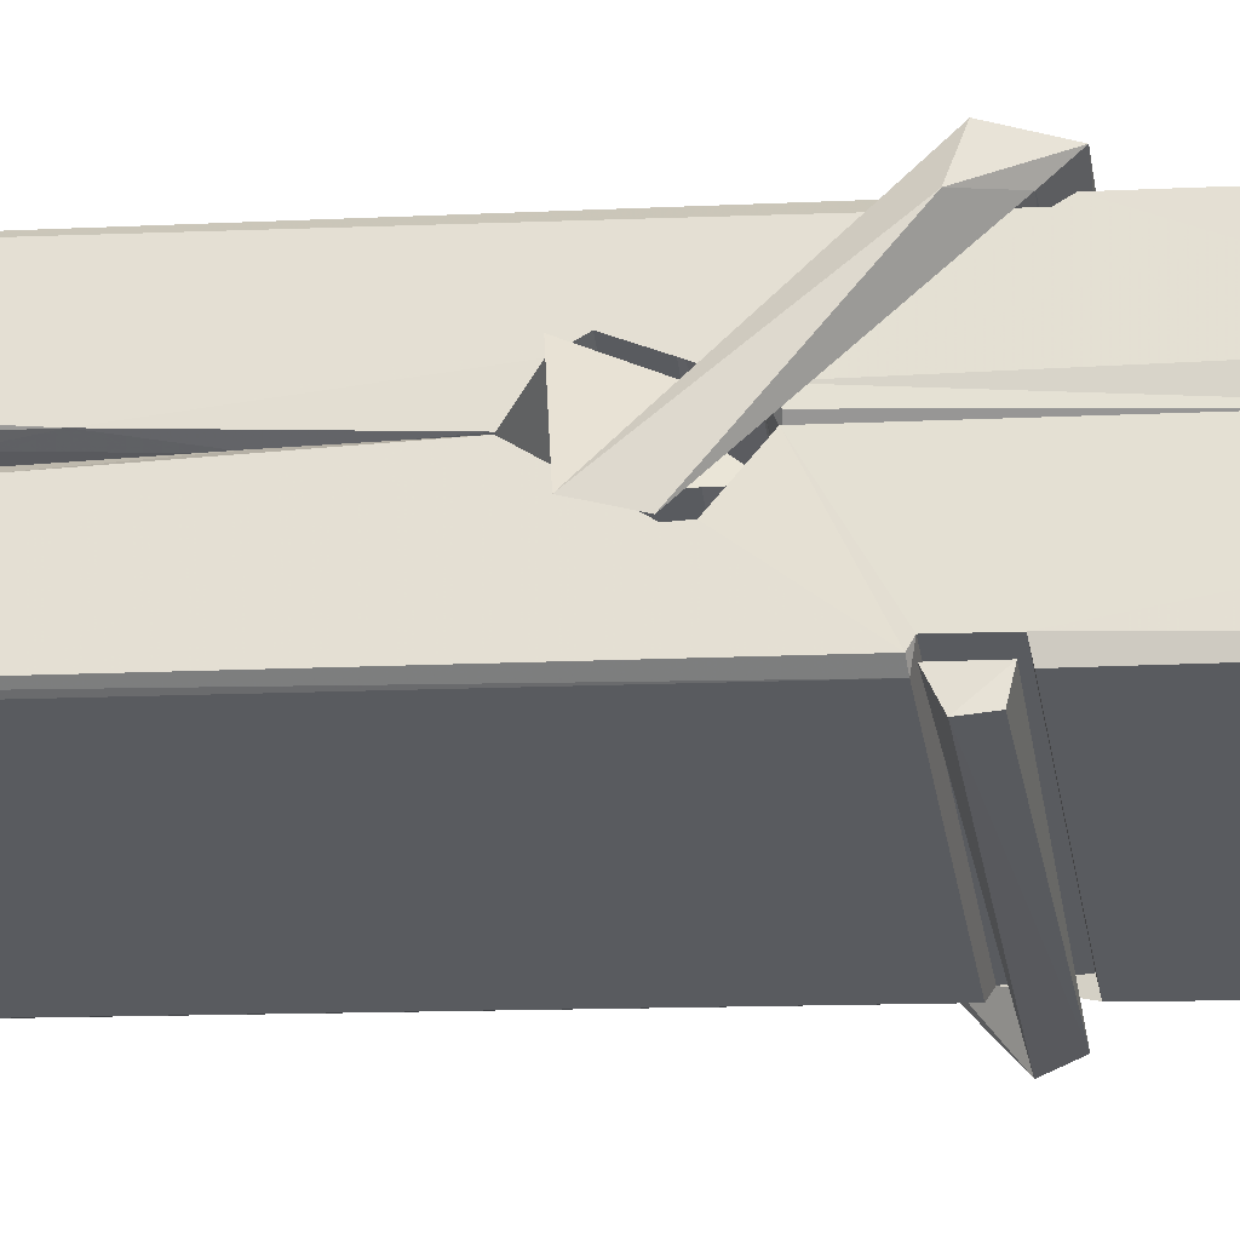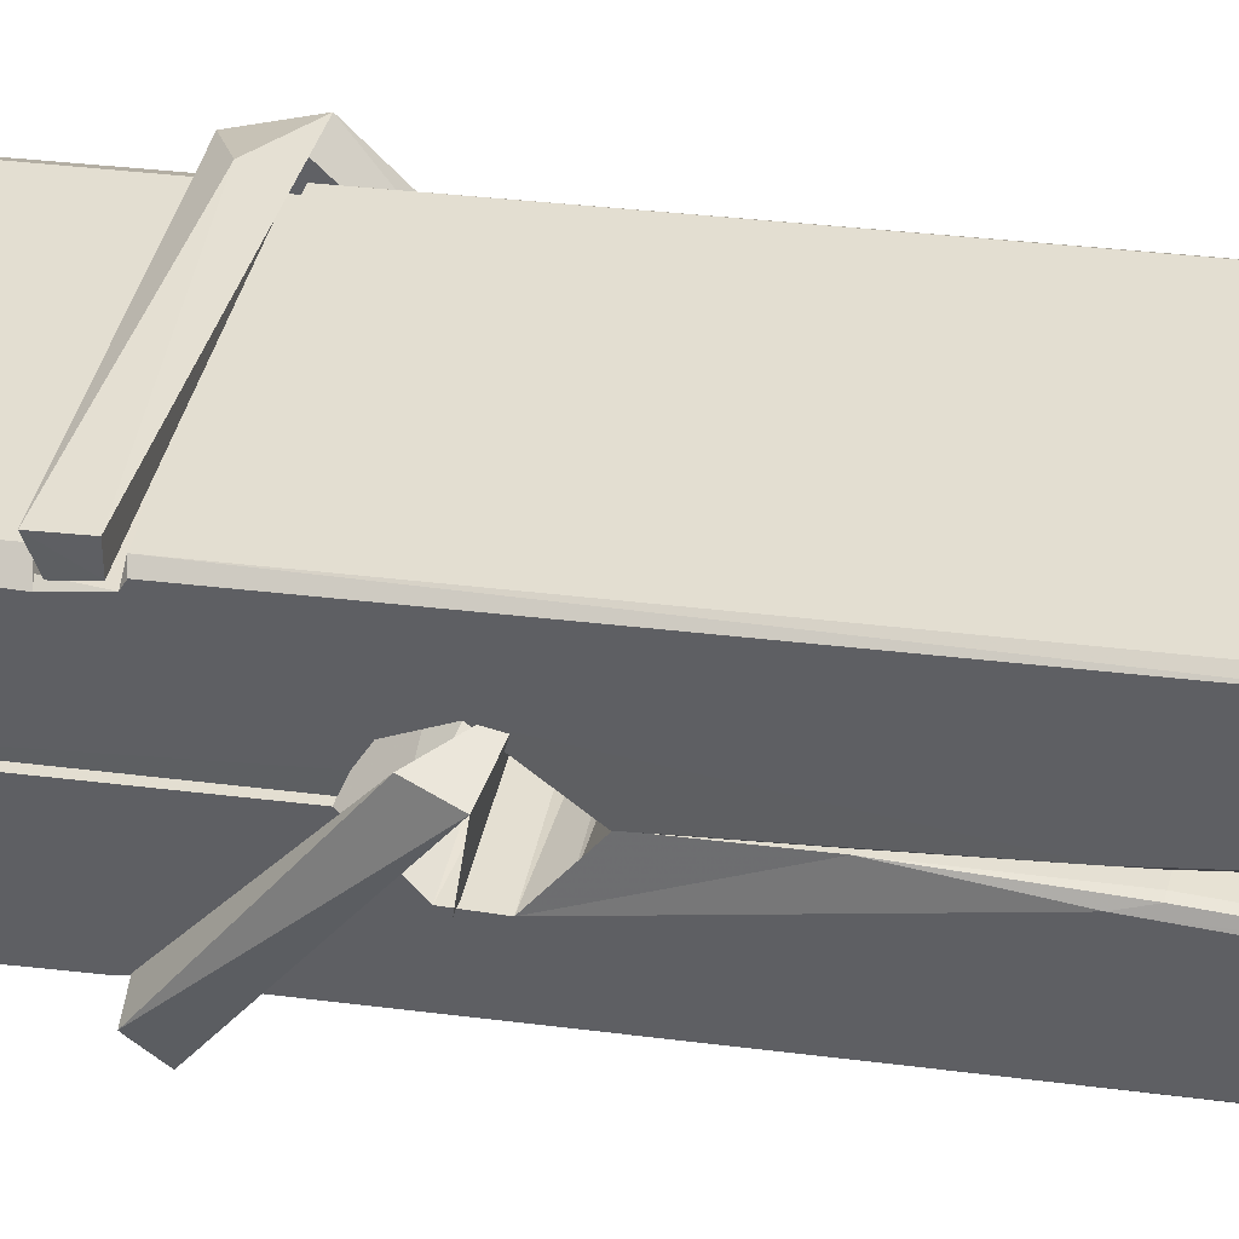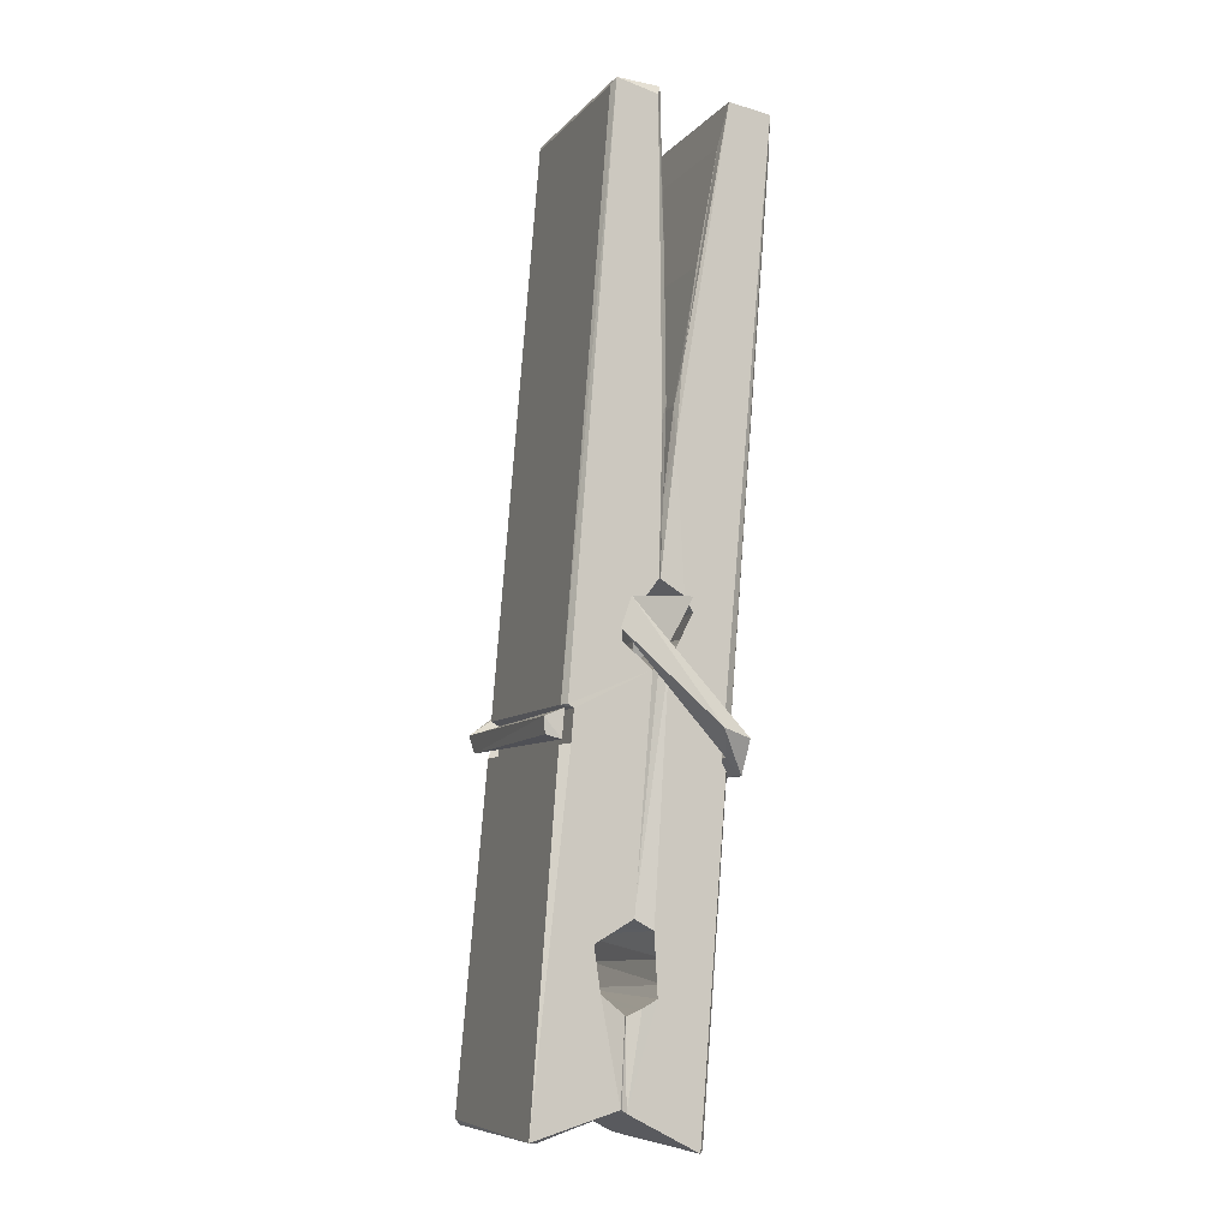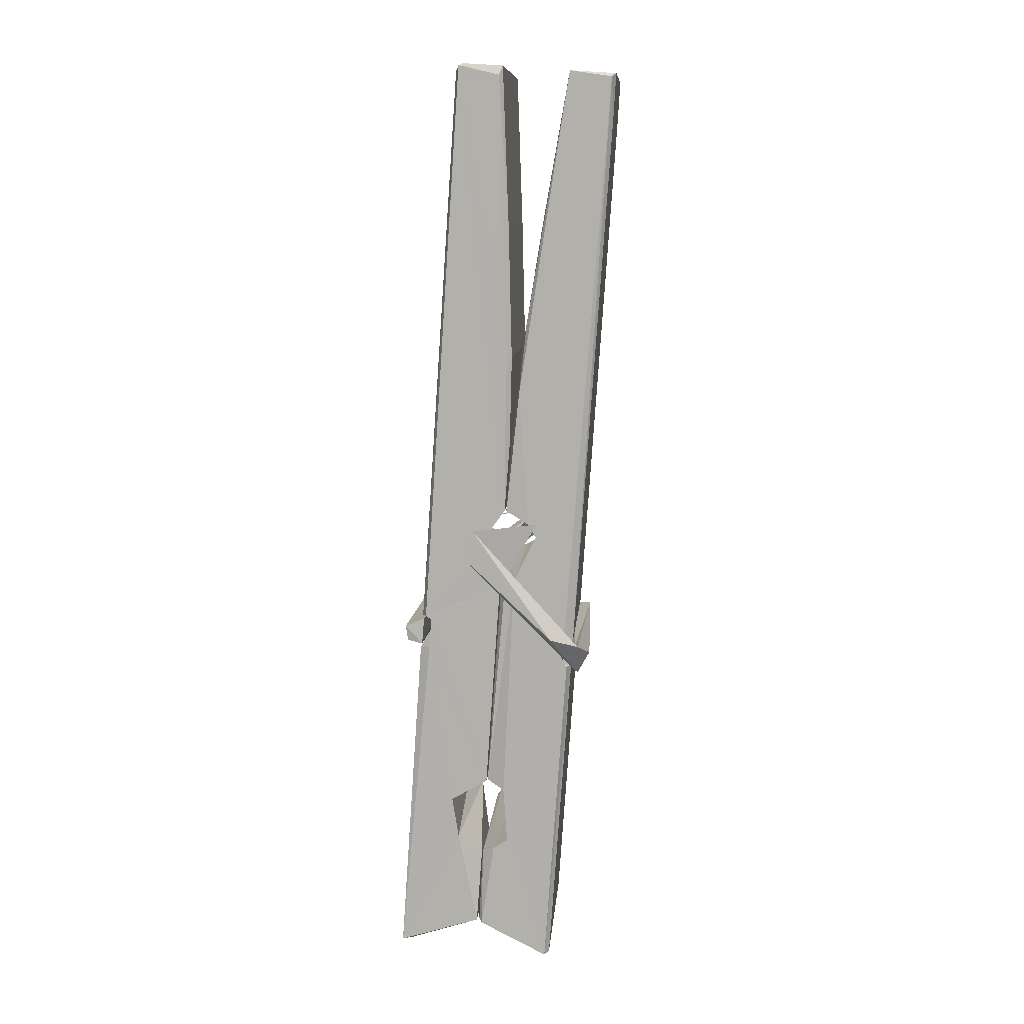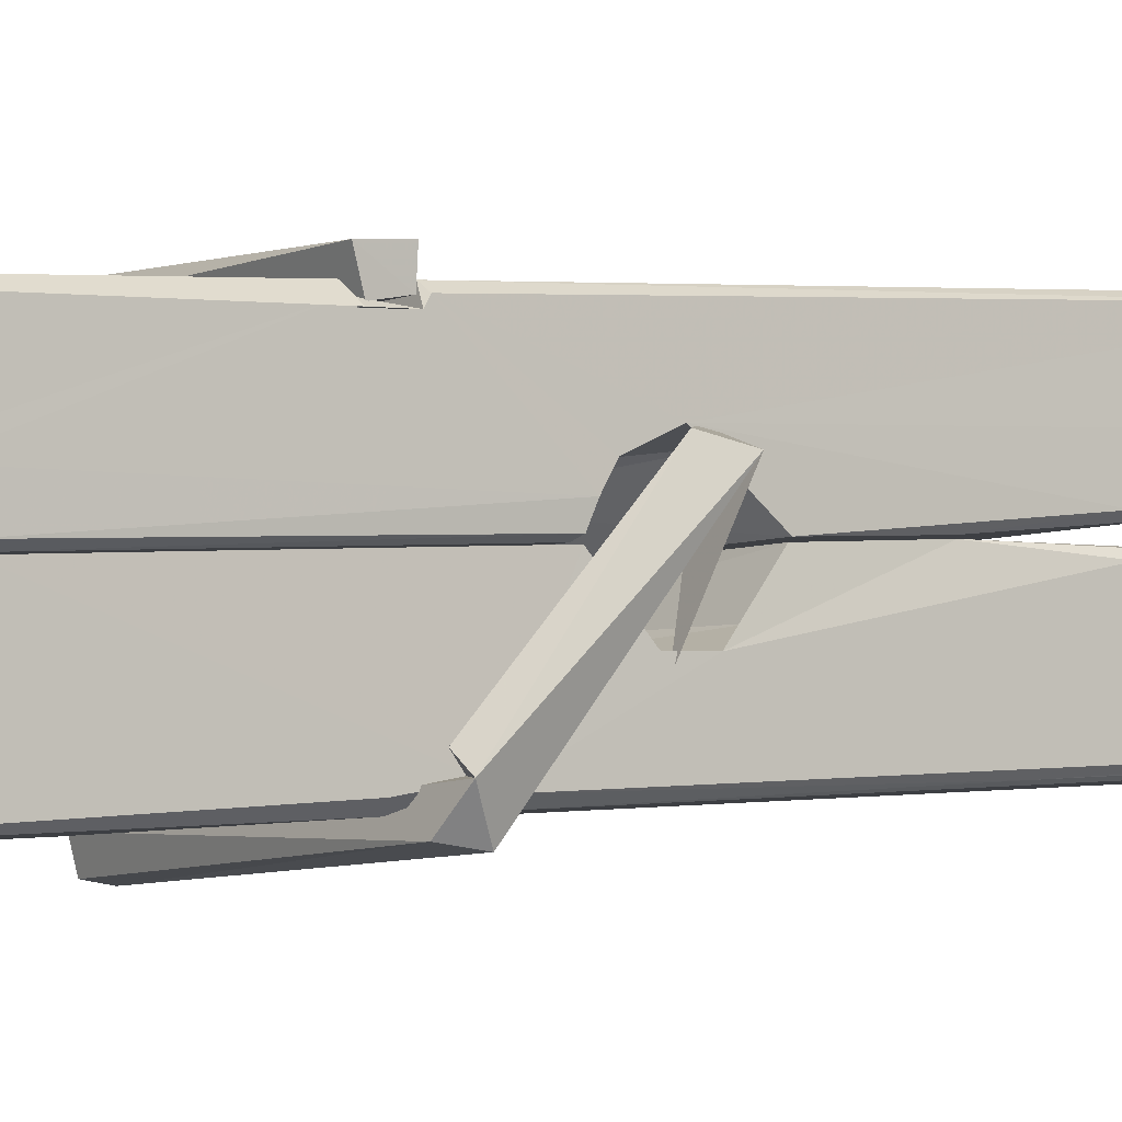
<metadata>
{"format":"obj","ext":"obj","renderer":"f3d","projection":"perspective","resolution":1024,"background":"white","views":[{"elev":-32.3,"azim":-79.4,"up":"+Z"},{"elev":38.7,"azim":105.3,"up":"+Z"},{"elev":-9.5,"azim":-111.9,"up":"+Y"},{"elev":9.1,"azim":-84.9,"up":"+Y"},{"elev":-5.4,"azim":55.6,"up":"+Z"}]}
</metadata>
<code>
v 1.82 9.843 -9.168
v 1.984 9.877 -9.228
v 1.822 9.876 -9.229
v 1.826 9.879 -9.229
v 1.808 10.42 -9.184
v 1.81 10.5 -9.172
v 1.808 10.6 -9.154
v 1.813 10.39 -9.19
v 1.965 10.6 -9.154
v 1.807 10.59 -9.111
v 1.806 10.36 -9.191
v 1.8 10.63 -9.148
v 1.98 10.01 -9.219
v 1.813 10.12 -9.149
v 1.811 10.2 -9.196
v 1.817 9.946 -9.215
v 1.817 9.953 -9.203
v 1.816 10 -9.206
v 1.982 9.959 -9.2
v 1.976 9.98 -9.193
v 1.822 9.963 -9.195
v 1.975 10.23 -9.176
v 1.971 10.25 -9.18
v 1.809 10.25 -9.183
v 1.81 10.26 -9.202
v 1.973 10.26 -9.204
v 1.818 10.14 -9.144
v 1.96 10.6 -9.156
v 1.963 10.64 -9.149
v 1.967 10.39 -9.191
v 1.975 10.21 -9.186
v 1.975 10.2 -9.207
v 1.975 10.2 -9.197
v 1.975 10.01 -9.221
v 1.982 9.88 -9.23
v 1.978 9.883 -9.231
v 1.981 10.12 -9.154
v 1.82 10.12 -9.145
v 1.961 10.6 -9.112
v 1.962 10.51 -9.173
v 1.811 10.22 -9.175
v 1.819 10.01 -9.22
v 1.826 9.981 -9.192
v 1.982 9.947 -9.223
v 1.815 10.32 -9.198
v 1.969 10.32 -9.2
v 1.81 10.23 -9.176
v 1.8 10.63 -9.113
v 1.807 10.63 -9.109
v 1.964 10.64 -9.11
v 1.969 10.48 -9.124
v 1.977 10.15 -9.148
v 1.978 9.944 -9.226
v 1.985 9.848 -9.17
v 1.981 9.849 -9.166
v 1.825 9.845 -9.164
v 1.819 9.873 -9.226
v 1.971 10.38 -9.189
v 1.981 10 -9.201
v 1.816 10.19 -9.207
v 1.97 10.19 -9.209
v 1.977 10.14 -9.153
v 1.811 10.19 -9.204
v 1.978 10.12 -9.151
v 1.973 10.12 -9.146
v 1.822 9.94 -9.225
v 1.812 10.14 -9.151
v 1.813 10.12 -9.153
v 1.973 10.14 -9.145
v 1.803 10.64 -9.204
v 1.981 9.879 -9.232
v 1.809 10.39 -9.197
v 1.806 10.5 -9.2
v 1.964 10.63 -9.209
v 1.964 10.64 -9.241
v 1.971 10.38 -9.203
v 1.968 10.4 -9.199
v 1.965 10.51 -9.202
v 1.806 10.38 -9.202
v 1.815 10.01 -9.221
v 1.98 10.01 -9.222
v 1.982 9.955 -9.242
v 1.816 9.991 -9.252
v 1.815 10.13 -9.28
v 1.98 10 -9.243
v 1.813 10.23 -9.236
v 1.971 10.25 -9.227
v 1.816 10.25 -9.222
v 1.974 10.24 -9.235
v 1.809 10.26 -9.204
v 1.81 10.21 -9.233
v 1.975 10.21 -9.229
v 1.975 10.22 -9.236
v 1.971 10.26 -9.205
v 1.811 10.19 -9.208
v 1.805 10.63 -9.244
v 1.965 10.4 -9.199
v 1.981 9.971 -9.253
v 1.971 10.14 -9.281
v 1.968 10.35 -9.265
v 1.958 10.64 -9.245
v 1.958 10.64 -9.216
v 1.961 10.64 -9.206
v 1.962 10.51 -9.201
v 1.809 10.24 -9.233
v 1.98 9.988 -9.255
v 1.817 9.956 -9.247
v 1.819 9.876 -9.231
v 1.811 10.32 -9.199
v 1.97 10.32 -9.201
v 1.97 10.17 -9.279
v 1.799 10.64 -9.242
v 1.805 10.64 -9.239
v 1.961 10.64 -9.244
v 1.976 10.17 -9.275
v 1.976 10.13 -9.277
v 1.983 9.861 -9.301
v 1.825 9.854 -9.292
v 1.812 10.13 -9.272
v 1.799 10.63 -9.207
v 1.981 9.857 -9.297
v 1.817 10.16 -9.278
v 1.811 10.16 -9.274
v 1.975 10.19 -9.209
v 1.811 10.16 -9.27
v 1.822 9.941 -9.226
v 1.819 9.855 -9.299
v 1.976 10.16 -9.271
v 1.971 10.14 -9.273
v 1.812 10.16 -9.276
v 1.977 10.16 -9.27
v 1.985 10.14 -9.288
v 1.812 10.14 -9.278
v 1.999 10.15 -9.272
v 1.813 10.14 -9.291
v 1.811 10.15 -9.293
v 1.98 10.12 -9.137
v 1.978 10.13 -9.152
v 1.978 10.23 -9.193
v 1.793 10.14 -9.138
v 1.973 10.22 -9.243
v 1.963 10.24 -9.174
v 1.817 10.19 -9.221
v 1.809 10.25 -9.176
v 1.796 10.24 -9.231
v 1.797 10.22 -9.239
v 1.788 10.15 -9.162
v 1.808 10.2 -9.201
v 1.832 10.13 -9.129
v 1.808 10.11 -9.139
v 1.806 10.13 -9.152
v 1.978 10.14 -9.149
v 1.809 10.14 -9.141
v 1.979 10.14 -9.135
v 1.998 10.24 -9.185
v 1.993 10.22 -9.18
v 1.987 10.15 -9.264
v 1.991 10.16 -9.29
f 49 29 12
f 8 5 6
f 5 7 6
f 7 40 6
f 40 8 6
f 58 30 29
f 58 29 9
f 12 5 11
f 18 15 42
f 15 63 42
f 20 59 19
f 38 14 1
f 18 43 17
f 18 59 43
f 17 43 21
f 22 23 26
f 41 31 15
f 15 32 60
f 7 5 12
f 50 9 29
f 48 10 49
f 28 12 29
f 28 29 40
f 29 30 40
f 23 24 26
f 22 47 23
f 47 24 23
f 41 22 31
f 18 13 59
f 43 59 20
f 19 17 21
f 21 20 19
f 44 16 19
f 16 17 19
f 54 57 2
f 69 52 51
f 39 51 50
f 28 7 12
f 30 8 40
f 40 7 28
f 25 45 26
f 25 26 24
f 47 22 41
f 31 33 15
f 33 32 15
f 34 13 42
f 42 13 18
f 43 20 21
f 36 35 3
f 36 3 4
f 57 3 2
f 3 35 2
f 10 39 50
f 10 50 49
f 25 11 45
f 11 5 8
f 11 8 45
f 45 8 30
f 26 45 46
f 45 30 46
f 58 22 26
f 26 46 58
f 46 30 58
f 51 39 69
f 39 10 69
f 25 24 11
f 47 67 48
f 67 27 48
f 48 27 10
f 51 9 50
f 22 9 51
f 52 22 51
f 64 37 55
f 55 56 54
f 54 56 1
f 4 3 66
f 36 4 66
f 36 66 53
f 35 36 53
f 35 53 2
f 56 55 38
f 66 3 57
f 1 18 17
f 14 18 1
f 15 18 14
f 47 11 24
f 11 47 48
f 12 11 48
f 49 12 48
f 29 49 50
f 9 22 58
f 31 22 52
f 31 52 33
f 64 19 59
f 19 64 44
f 2 44 64
f 2 64 54
f 57 54 1
f 32 61 60
f 33 13 32
f 62 33 52
f 47 41 15
f 15 60 63
f 60 61 42
f 34 42 61
f 32 13 34
f 32 34 61
f 33 59 13
f 64 59 33
f 38 55 65
f 55 37 65
f 14 68 15
f 60 42 63
f 66 16 44
f 66 44 53
f 2 53 44
f 55 54 64
f 38 1 56
f 17 57 1
f 57 17 16
f 66 57 16
f 15 68 67
f 62 37 64
f 68 37 62
f 68 62 67
f 64 33 62
f 52 69 62
f 67 62 69
f 67 69 27
f 47 15 67
f 69 10 27
f 37 38 65
f 38 37 68
f 68 14 38
f 82 117 71
f 75 76 74
f 76 77 78
f 76 78 74
f 78 103 74
f 73 72 79
f 73 79 120
f 83 85 106
f 83 80 85
f 83 106 98
f 83 98 107
f 106 116 98
f 105 86 91
f 87 94 89
f 112 123 122
f 123 90 105
f 90 88 105
f 70 73 120
f 103 78 104
f 78 77 97
f 78 97 104
f 88 94 87
f 89 86 105
f 105 87 89
f 93 86 89
f 117 116 99
f 115 100 111
f 96 111 101
f 111 100 101
f 100 114 101
f 72 73 104
f 73 70 103
f 73 103 104
f 104 97 72
f 90 109 94
f 94 88 90
f 105 88 87
f 92 91 93
f 91 86 93
f 95 91 92
f 92 124 95
f 95 81 80
f 80 81 85
f 98 82 107
f 107 82 126
f 108 71 118
f 127 121 117
f 114 112 96
f 114 96 101
f 102 103 70
f 72 97 110
f 72 110 109
f 110 94 109
f 97 77 110
f 89 94 110
f 89 110 76
f 110 77 76
f 122 111 96
f 96 112 122
f 79 72 109
f 109 90 79
f 127 84 119
f 113 112 114
f 114 102 113
f 75 102 114
f 75 114 100
f 75 100 115
f 121 127 118
f 126 71 108
f 84 127 117
f 99 84 117
f 127 83 107
f 127 119 83
f 95 123 91
f 91 123 105
f 90 123 112
f 90 112 79
f 112 120 79
f 112 70 120
f 70 112 113
f 70 113 102
f 102 75 103
f 103 75 74
f 76 75 89
f 75 115 89
f 115 93 89
f 81 128 116
f 106 85 81
f 106 81 116
f 98 116 117
f 98 117 82
f 121 71 117
f 71 121 118
f 127 108 118
f 92 93 124
f 93 115 124
f 123 95 125
f 81 95 124
f 128 81 124
f 124 115 128
f 128 115 111
f 111 122 125
f 111 125 128
f 122 123 125
f 80 83 119
f 71 126 82
f 127 107 108
f 107 126 108
f 119 129 128
f 128 125 119
f 80 125 95
f 125 80 119
f 99 116 128
f 99 128 129
f 99 129 119
f 119 84 99
f 131 158 130
f 132 136 158
f 132 134 133
f 130 136 133
f 132 133 135
f 136 132 135
f 130 158 136
f 149 137 154
f 154 152 153
f 155 134 158
f 158 131 139
f 151 148 153
f 147 146 151
f 155 142 156
f 156 142 139
f 155 139 142
f 142 155 141
f 141 155 142
f 145 144 143
f 145 143 144
f 148 145 144
f 144 145 148
f 146 145 148
f 147 145 146
f 146 148 151
f 147 140 145
f 156 139 131
f 134 155 156
f 155 158 139
f 145 140 148
f 147 150 140
f 150 147 151
f 150 149 140
f 140 153 148
f 153 140 154
f 154 140 149
f 151 138 150
f 153 152 151
f 138 152 137
f 137 152 154
f 150 137 149
f 137 150 138
f 138 151 152
f 157 134 156
f 157 156 131
f 157 131 134
f 132 158 134
f 134 131 133
f 131 130 133
f 133 136 135
f 49 29 12
f 8 5 6
f 5 7 6
f 7 40 6
f 40 8 6
f 58 30 29
f 58 29 9
f 12 5 11
f 18 15 42
f 15 63 42
f 20 59 19
f 38 14 1
f 18 43 17
f 18 59 43
f 17 43 21
f 22 23 26
f 41 31 15
f 15 32 60
f 7 5 12
f 50 9 29
f 48 10 49
f 28 12 29
f 28 29 40
f 29 30 40
f 23 24 26
f 22 47 23
f 47 24 23
f 41 22 31
f 18 13 59
f 43 59 20
f 19 17 21
f 21 20 19
f 44 16 19
f 16 17 19
f 54 57 2
f 69 52 51
f 39 51 50
f 28 7 12
f 30 8 40
f 40 7 28
f 25 45 26
f 25 26 24
f 47 22 41
f 31 33 15
f 33 32 15
f 34 13 42
f 42 13 18
f 43 20 21
f 36 35 3
f 36 3 4
f 57 3 2
f 3 35 2
f 10 39 50
f 10 50 49
f 25 11 45
f 11 5 8
f 11 8 45
f 45 8 30
f 26 45 46
f 45 30 46
f 58 22 26
f 26 46 58
f 46 30 58
f 51 39 69
f 39 10 69
f 25 24 11
f 47 67 48
f 67 27 48
f 48 27 10
f 51 9 50
f 22 9 51
f 52 22 51
f 64 37 55
f 55 56 54
f 54 56 1
f 4 3 66
f 36 4 66
f 36 66 53
f 35 36 53
f 35 53 2
f 56 55 38
f 66 3 57
f 1 18 17
f 14 18 1
f 15 18 14
f 47 11 24
f 11 47 48
f 12 11 48
f 49 12 48
f 29 49 50
f 9 22 58
f 31 22 52
f 31 52 33
f 64 19 59
f 19 64 44
f 2 44 64
f 2 64 54
f 57 54 1
f 32 61 60
f 33 13 32
f 62 33 52
f 47 41 15
f 15 60 63
f 60 61 42
f 34 42 61
f 32 13 34
f 32 34 61
f 33 59 13
f 64 59 33
f 38 55 65
f 55 37 65
f 14 68 15
f 60 42 63
f 66 16 44
f 66 44 53
f 2 53 44
f 55 54 64
f 38 1 56
f 17 57 1
f 57 17 16
f 66 57 16
f 15 68 67
f 62 37 64
f 68 37 62
f 68 62 67
f 64 33 62
f 52 69 62
f 67 62 69
f 67 69 27
f 47 15 67
f 69 10 27
f 37 38 65
f 38 37 68
f 68 14 38
f 82 117 71
f 75 76 74
f 76 77 78
f 76 78 74
f 78 103 74
f 73 72 79
f 73 79 120
f 83 85 106
f 83 80 85
f 83 106 98
f 83 98 107
f 106 116 98
f 105 86 91
f 87 94 89
f 112 123 122
f 123 90 105
f 90 88 105
f 70 73 120
f 103 78 104
f 78 77 97
f 78 97 104
f 88 94 87
f 89 86 105
f 105 87 89
f 93 86 89
f 117 116 99
f 115 100 111
f 96 111 101
f 111 100 101
f 100 114 101
f 72 73 104
f 73 70 103
f 73 103 104
f 104 97 72
f 90 109 94
f 94 88 90
f 105 88 87
f 92 91 93
f 91 86 93
f 95 91 92
f 92 124 95
f 95 81 80
f 80 81 85
f 98 82 107
f 107 82 126
f 108 71 118
f 127 121 117
f 114 112 96
f 114 96 101
f 102 103 70
f 72 97 110
f 72 110 109
f 110 94 109
f 97 77 110
f 89 94 110
f 89 110 76
f 110 77 76
f 122 111 96
f 96 112 122
f 79 72 109
f 109 90 79
f 127 84 119
f 113 112 114
f 114 102 113
f 75 102 114
f 75 114 100
f 75 100 115
f 121 127 118
f 126 71 108
f 84 127 117
f 99 84 117
f 127 83 107
f 127 119 83
f 95 123 91
f 91 123 105
f 90 123 112
f 90 112 79
f 112 120 79
f 112 70 120
f 70 112 113
f 70 113 102
f 102 75 103
f 103 75 74
f 76 75 89
f 75 115 89
f 115 93 89
f 81 128 116
f 106 85 81
f 106 81 116
f 98 116 117
f 98 117 82
f 121 71 117
f 71 121 118
f 127 108 118
f 92 93 124
f 93 115 124
f 123 95 125
f 81 95 124
f 128 81 124
f 124 115 128
f 128 115 111
f 111 122 125
f 111 125 128
f 122 123 125
f 80 83 119
f 71 126 82
f 127 107 108
f 107 126 108
f 119 129 128
f 128 125 119
f 80 125 95
f 125 80 119
f 99 116 128
f 99 128 129
f 99 129 119
f 119 84 99
f 131 158 130
f 132 136 158
f 132 134 133
f 130 136 133
f 132 133 135
f 136 132 135
f 130 158 136
f 149 137 154
f 154 152 153
f 155 134 158
f 158 131 139
f 151 148 153
f 147 146 151
f 155 142 156
f 156 142 139
f 155 139 142
f 142 155 141
f 141 155 142
f 145 144 143
f 145 143 144
f 148 145 144
f 144 145 148
f 146 145 148
f 147 145 146
f 146 148 151
f 147 140 145
f 156 139 131
f 134 155 156
f 155 158 139
f 145 140 148
f 147 150 140
f 150 147 151
f 150 149 140
f 140 153 148
f 153 140 154
f 154 140 149
f 151 138 150
f 153 152 151
f 138 152 137
f 137 152 154
f 150 137 149
f 137 150 138
f 138 151 152
f 157 134 156
f 157 156 131
f 157 131 134
f 132 158 134
f 134 131 133
f 131 130 133
f 133 136 135

</code>
